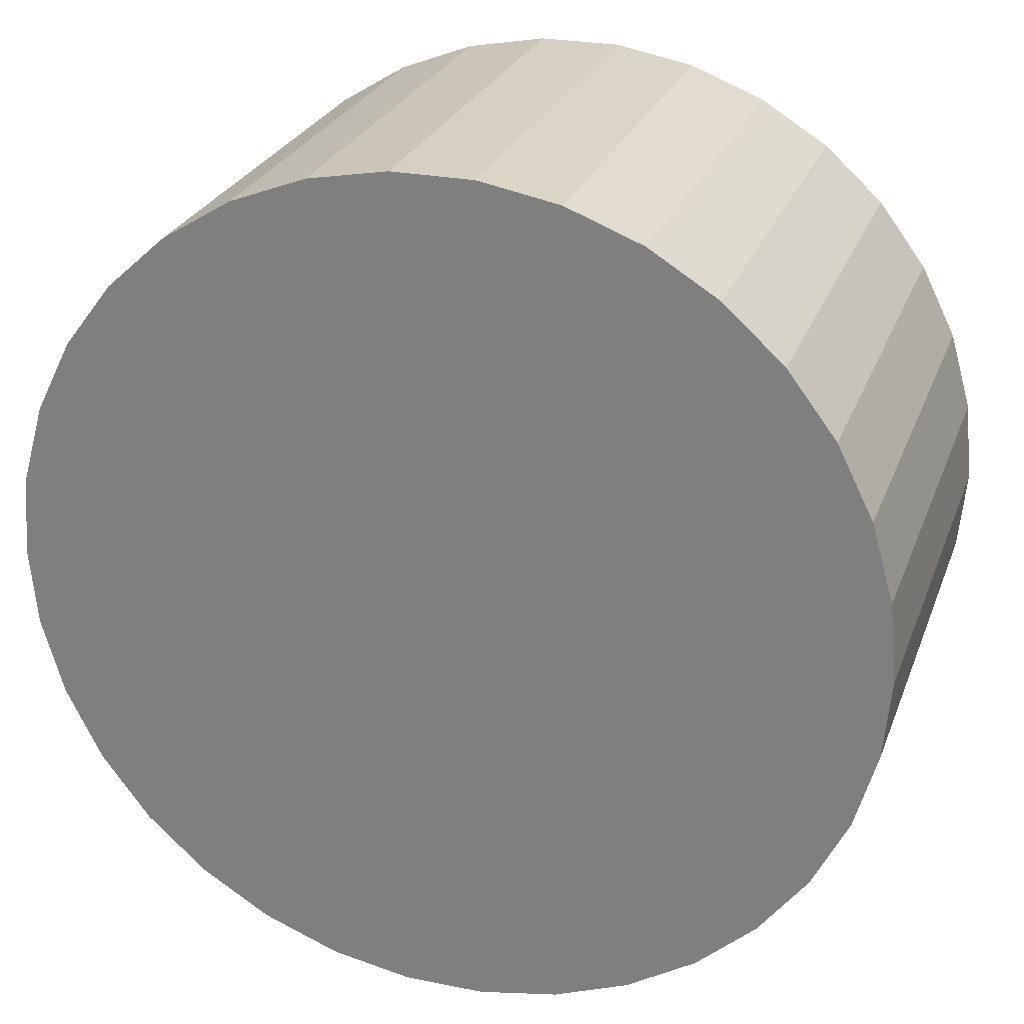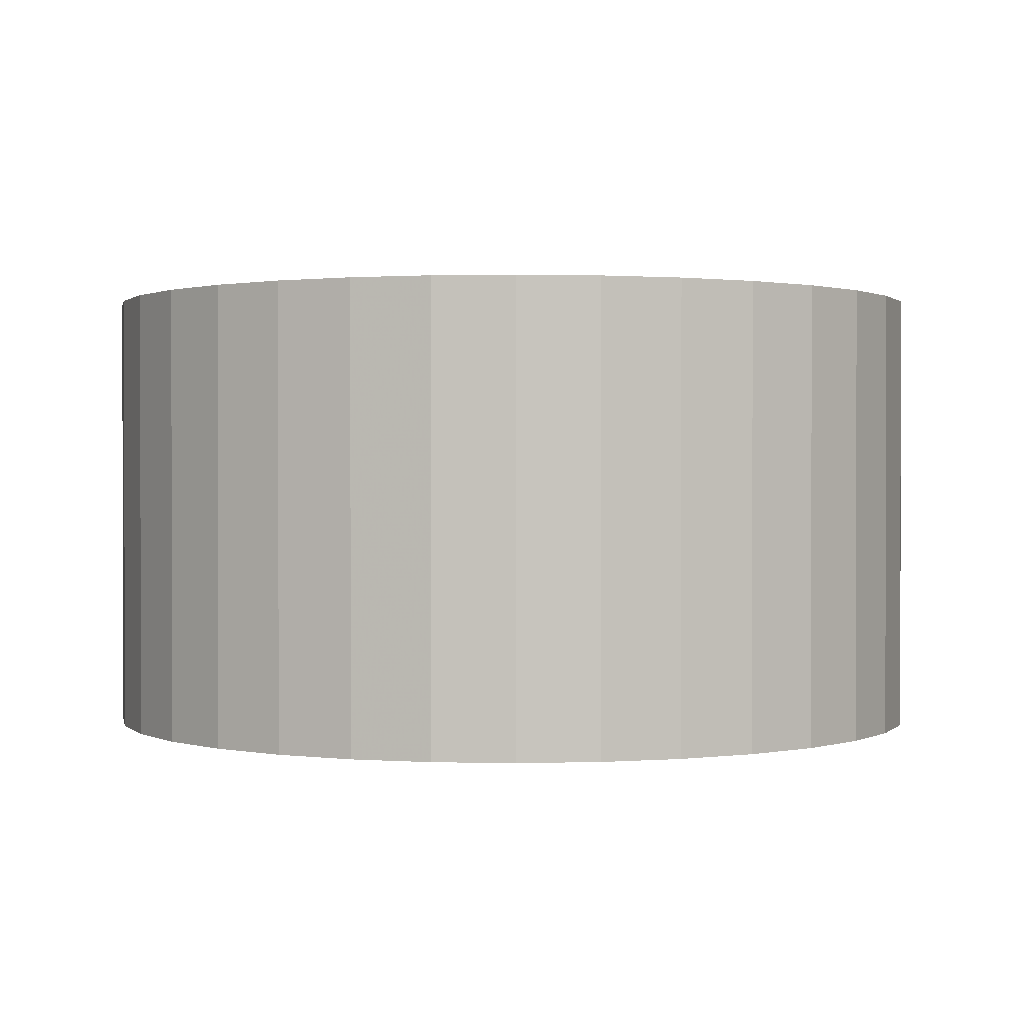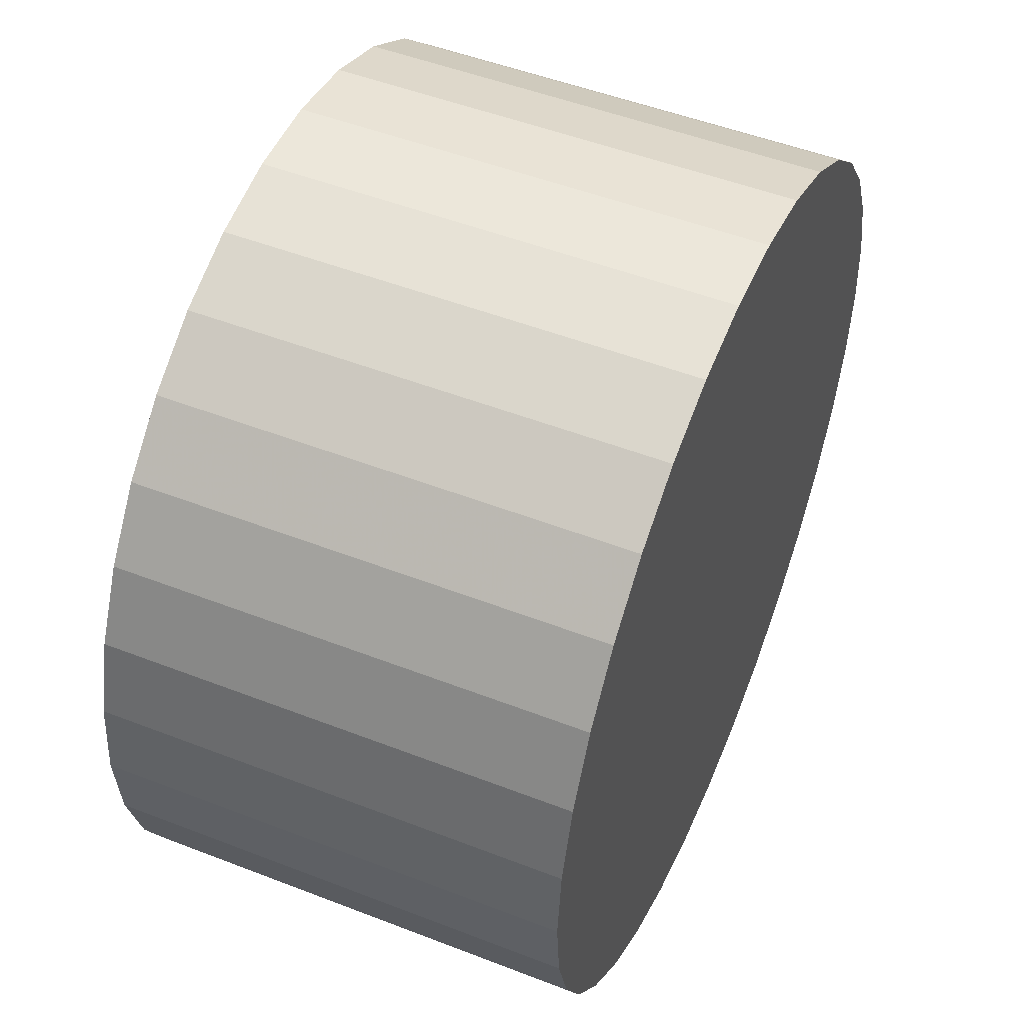
<metadata>
{"format":"obj","ext":"obj","renderer":"f3d","projection":"perspective","resolution":1024,"background":"white","views":[{"elev":26.1,"azim":-162.2,"up":"+Y"},{"elev":0.9,"azim":57.7,"up":"+Z"},{"elev":50.6,"azim":-67.0,"up":"+Y"}]}
</metadata>
<code>
v 2.552e-18 4.625e-18 0.4657
v 2.552e-18 4.625e-18 -0.4657
v 0.8849 4.625e-18 0.4657
v 0.8699 0.1626 0.4657
v 0.8252 0.3197 0.4657
v 0.7524 0.4659 0.4657
v 0.654 0.5962 0.4657
v 0.5333 0.7062 0.4657
v 0.3944 0.7922 0.4657
v 0.2422 0.8511 0.4657
v 0.08165 0.8812 0.4657
v -0.08165 0.8812 0.4657
v -0.2422 0.8511 0.4657
v -0.3944 0.7922 0.4657
v -0.5333 0.7062 0.4657
v -0.654 0.5962 0.4657
v -0.7524 0.4659 0.4657
v -0.8252 0.3197 0.4657
v -0.8699 0.1626 0.4657
v -0.8849 1.13e-16 0.4657
v -0.8699 -0.1626 0.4657
v -0.8252 -0.3197 0.4657
v -0.7524 -0.4659 0.4657
v -0.654 -0.5962 0.4657
v -0.5333 -0.7062 0.4657
v -0.3944 -0.7922 0.4657
v -0.2422 -0.8511 0.4657
v -0.08165 -0.8812 0.4657
v 0.08165 -0.8812 0.4657
v 0.2422 -0.8511 0.4657
v 0.3944 -0.7922 0.4657
v 0.5333 -0.7062 0.4657
v 0.654 -0.5962 0.4657
v 0.7524 -0.4659 0.4657
v 0.8252 -0.3197 0.4657
v 0.8699 -0.1626 0.4657
v 0.8849 4.625e-18 0.3493
v 0.8699 0.1626 0.3493
v 0.8252 0.3197 0.3493
v 0.7524 0.4659 0.3493
v 0.654 0.5962 0.3493
v 0.5333 0.7062 0.3493
v 0.3944 0.7922 0.3493
v 0.2422 0.8511 0.3493
v 0.08165 0.8812 0.3493
v -0.08165 0.8812 0.3493
v -0.2422 0.8511 0.3493
v -0.3944 0.7922 0.3493
v -0.5333 0.7062 0.3493
v -0.654 0.5962 0.3493
v -0.7524 0.4659 0.3493
v -0.8252 0.3197 0.3493
v -0.8699 0.1626 0.3493
v -0.8849 1.13e-16 0.3493
v -0.8699 -0.1626 0.3493
v -0.8252 -0.3197 0.3493
v -0.7524 -0.4659 0.3493
v -0.654 -0.5962 0.3493
v -0.5333 -0.7062 0.3493
v -0.3944 -0.7922 0.3493
v -0.2422 -0.8511 0.3493
v -0.08165 -0.8812 0.3493
v 0.08165 -0.8812 0.3493
v 0.2422 -0.8511 0.3493
v 0.3944 -0.7922 0.3493
v 0.5333 -0.7062 0.3493
v 0.654 -0.5962 0.3493
v 0.7524 -0.4659 0.3493
v 0.8252 -0.3197 0.3493
v 0.8699 -0.1626 0.3493
v 0.8849 4.625e-18 0.2329
v 0.8699 0.1626 0.2329
v 0.8252 0.3197 0.2329
v 0.7524 0.4659 0.2329
v 0.654 0.5962 0.2329
v 0.5333 0.7062 0.2329
v 0.3944 0.7922 0.2329
v 0.2422 0.8511 0.2329
v 0.08165 0.8812 0.2329
v -0.08165 0.8812 0.2329
v -0.2422 0.8511 0.2329
v -0.3944 0.7922 0.2329
v -0.5333 0.7062 0.2329
v -0.654 0.5962 0.2329
v -0.7524 0.4659 0.2329
v -0.8252 0.3197 0.2329
v -0.8699 0.1626 0.2329
v -0.8849 1.13e-16 0.2329
v -0.8699 -0.1626 0.2329
v -0.8252 -0.3197 0.2329
v -0.7524 -0.4659 0.2329
v -0.654 -0.5962 0.2329
v -0.5333 -0.7062 0.2329
v -0.3944 -0.7922 0.2329
v -0.2422 -0.8511 0.2329
v -0.08165 -0.8812 0.2329
v 0.08165 -0.8812 0.2329
v 0.2422 -0.8511 0.2329
v 0.3944 -0.7922 0.2329
v 0.5333 -0.7062 0.2329
v 0.654 -0.5962 0.2329
v 0.7524 -0.4659 0.2329
v 0.8252 -0.3197 0.2329
v 0.8699 -0.1626 0.2329
v 0.8849 4.625e-18 0.1164
v 0.8699 0.1626 0.1164
v 0.8252 0.3197 0.1164
v 0.7524 0.4659 0.1164
v 0.654 0.5962 0.1164
v 0.5333 0.7062 0.1164
v 0.3944 0.7922 0.1164
v 0.2422 0.8511 0.1164
v 0.08165 0.8812 0.1164
v -0.08165 0.8812 0.1164
v -0.2422 0.8511 0.1164
v -0.3944 0.7922 0.1164
v -0.5333 0.7062 0.1164
v -0.654 0.5962 0.1164
v -0.7524 0.4659 0.1164
v -0.8252 0.3197 0.1164
v -0.8699 0.1626 0.1164
v -0.8849 1.13e-16 0.1164
v -0.8699 -0.1626 0.1164
v -0.8252 -0.3197 0.1164
v -0.7524 -0.4659 0.1164
v -0.654 -0.5962 0.1164
v -0.5333 -0.7062 0.1164
v -0.3944 -0.7922 0.1164
v -0.2422 -0.8511 0.1164
v -0.08165 -0.8812 0.1164
v 0.08165 -0.8812 0.1164
v 0.2422 -0.8511 0.1164
v 0.3944 -0.7922 0.1164
v 0.5333 -0.7062 0.1164
v 0.654 -0.5962 0.1164
v 0.7524 -0.4659 0.1164
v 0.8252 -0.3197 0.1164
v 0.8699 -0.1626 0.1164
v 0.8849 4.625e-18 0
v 0.8699 0.1626 0
v 0.8252 0.3197 0
v 0.7524 0.4659 0
v 0.654 0.5962 0
v 0.5333 0.7062 0
v 0.3944 0.7922 0
v 0.2422 0.8511 0
v 0.08165 0.8812 0
v -0.08165 0.8812 0
v -0.2422 0.8511 0
v -0.3944 0.7922 0
v -0.5333 0.7062 0
v -0.654 0.5962 0
v -0.7524 0.4659 0
v -0.8252 0.3197 0
v -0.8699 0.1626 0
v -0.8849 1.13e-16 0
v -0.8699 -0.1626 0
v -0.8252 -0.3197 0
v -0.7524 -0.4659 0
v -0.654 -0.5962 0
v -0.5333 -0.7062 0
v -0.3944 -0.7922 0
v -0.2422 -0.8511 0
v -0.08165 -0.8812 0
v 0.08165 -0.8812 0
v 0.2422 -0.8511 0
v 0.3944 -0.7922 0
v 0.5333 -0.7062 0
v 0.654 -0.5962 0
v 0.7524 -0.4659 0
v 0.8252 -0.3197 0
v 0.8699 -0.1626 0
v 0.8849 4.625e-18 -0.1164
v 0.8699 0.1626 -0.1164
v 0.8252 0.3197 -0.1164
v 0.7524 0.4659 -0.1164
v 0.654 0.5962 -0.1164
v 0.5333 0.7062 -0.1164
v 0.3944 0.7922 -0.1164
v 0.2422 0.8511 -0.1164
v 0.08165 0.8812 -0.1164
v -0.08165 0.8812 -0.1164
v -0.2422 0.8511 -0.1164
v -0.3944 0.7922 -0.1164
v -0.5333 0.7062 -0.1164
v -0.654 0.5962 -0.1164
v -0.7524 0.4659 -0.1164
v -0.8252 0.3197 -0.1164
v -0.8699 0.1626 -0.1164
v -0.8849 1.13e-16 -0.1164
v -0.8699 -0.1626 -0.1164
v -0.8252 -0.3197 -0.1164
v -0.7524 -0.4659 -0.1164
v -0.654 -0.5962 -0.1164
v -0.5333 -0.7062 -0.1164
v -0.3944 -0.7922 -0.1164
v -0.2422 -0.8511 -0.1164
v -0.08165 -0.8812 -0.1164
v 0.08165 -0.8812 -0.1164
v 0.2422 -0.8511 -0.1164
v 0.3944 -0.7922 -0.1164
v 0.5333 -0.7062 -0.1164
v 0.654 -0.5962 -0.1164
v 0.7524 -0.4659 -0.1164
v 0.8252 -0.3197 -0.1164
v 0.8699 -0.1626 -0.1164
v 0.8849 4.625e-18 -0.2329
v 0.8699 0.1626 -0.2329
v 0.8252 0.3197 -0.2329
v 0.7524 0.4659 -0.2329
v 0.654 0.5962 -0.2329
v 0.5333 0.7062 -0.2329
v 0.3944 0.7922 -0.2329
v 0.2422 0.8511 -0.2329
v 0.08165 0.8812 -0.2329
v -0.08165 0.8812 -0.2329
v -0.2422 0.8511 -0.2329
v -0.3944 0.7922 -0.2329
v -0.5333 0.7062 -0.2329
v -0.654 0.5962 -0.2329
v -0.7524 0.4659 -0.2329
v -0.8252 0.3197 -0.2329
v -0.8699 0.1626 -0.2329
v -0.8849 1.13e-16 -0.2329
v -0.8699 -0.1626 -0.2329
v -0.8252 -0.3197 -0.2329
v -0.7524 -0.4659 -0.2329
v -0.654 -0.5962 -0.2329
v -0.5333 -0.7062 -0.2329
v -0.3944 -0.7922 -0.2329
v -0.2422 -0.8511 -0.2329
v -0.08165 -0.8812 -0.2329
v 0.08165 -0.8812 -0.2329
v 0.2422 -0.8511 -0.2329
v 0.3944 -0.7922 -0.2329
v 0.5333 -0.7062 -0.2329
v 0.654 -0.5962 -0.2329
v 0.7524 -0.4659 -0.2329
v 0.8252 -0.3197 -0.2329
v 0.8699 -0.1626 -0.2329
v 0.8849 4.625e-18 -0.3493
v 0.8699 0.1626 -0.3493
v 0.8252 0.3197 -0.3493
v 0.7524 0.4659 -0.3493
v 0.654 0.5962 -0.3493
v 0.5333 0.7062 -0.3493
v 0.3944 0.7922 -0.3493
v 0.2422 0.8511 -0.3493
v 0.08165 0.8812 -0.3493
v -0.08165 0.8812 -0.3493
v -0.2422 0.8511 -0.3493
v -0.3944 0.7922 -0.3493
v -0.5333 0.7062 -0.3493
v -0.654 0.5962 -0.3493
v -0.7524 0.4659 -0.3493
v -0.8252 0.3197 -0.3493
v -0.8699 0.1626 -0.3493
v -0.8849 1.13e-16 -0.3493
v -0.8699 -0.1626 -0.3493
v -0.8252 -0.3197 -0.3493
v -0.7524 -0.4659 -0.3493
v -0.654 -0.5962 -0.3493
v -0.5333 -0.7062 -0.3493
v -0.3944 -0.7922 -0.3493
v -0.2422 -0.8511 -0.3493
v -0.08165 -0.8812 -0.3493
v 0.08165 -0.8812 -0.3493
v 0.2422 -0.8511 -0.3493
v 0.3944 -0.7922 -0.3493
v 0.5333 -0.7062 -0.3493
v 0.654 -0.5962 -0.3493
v 0.7524 -0.4659 -0.3493
v 0.8252 -0.3197 -0.3493
v 0.8699 -0.1626 -0.3493
v 0.8849 4.625e-18 -0.4657
v 0.8699 0.1626 -0.4657
v 0.8252 0.3197 -0.4657
v 0.7524 0.4659 -0.4657
v 0.654 0.5962 -0.4657
v 0.5333 0.7062 -0.4657
v 0.3944 0.7922 -0.4657
v 0.2422 0.8511 -0.4657
v 0.08165 0.8812 -0.4657
v -0.08165 0.8812 -0.4657
v -0.2422 0.8511 -0.4657
v -0.3944 0.7922 -0.4657
v -0.5333 0.7062 -0.4657
v -0.654 0.5962 -0.4657
v -0.7524 0.4659 -0.4657
v -0.8252 0.3197 -0.4657
v -0.8699 0.1626 -0.4657
v -0.8849 1.13e-16 -0.4657
v -0.8699 -0.1626 -0.4657
v -0.8252 -0.3197 -0.4657
v -0.7524 -0.4659 -0.4657
v -0.654 -0.5962 -0.4657
v -0.5333 -0.7062 -0.4657
v -0.3944 -0.7922 -0.4657
v -0.2422 -0.8511 -0.4657
v -0.08165 -0.8812 -0.4657
v 0.08165 -0.8812 -0.4657
v 0.2422 -0.8511 -0.4657
v 0.3944 -0.7922 -0.4657
v 0.5333 -0.7062 -0.4657
v 0.654 -0.5962 -0.4657
v 0.7524 -0.4659 -0.4657
v 0.8252 -0.3197 -0.4657
v 0.8699 -0.1626 -0.4657
f 1 3 4
f 2 276 275
f 1 4 5
f 2 277 276
f 1 5 6
f 2 278 277
f 1 6 7
f 2 279 278
f 1 7 8
f 2 280 279
f 1 8 9
f 2 281 280
f 1 9 10
f 2 282 281
f 1 10 11
f 2 283 282
f 1 11 12
f 2 284 283
f 1 12 13
f 2 285 284
f 1 13 14
f 2 286 285
f 1 14 15
f 2 287 286
f 1 15 16
f 2 288 287
f 1 16 17
f 2 289 288
f 1 17 18
f 2 290 289
f 1 18 19
f 2 291 290
f 1 19 20
f 2 292 291
f 1 20 21
f 2 293 292
f 1 21 22
f 2 294 293
f 1 22 23
f 2 295 294
f 1 23 24
f 2 296 295
f 1 24 25
f 2 297 296
f 1 25 26
f 2 298 297
f 1 26 27
f 2 299 298
f 1 27 28
f 2 300 299
f 1 28 29
f 2 301 300
f 1 29 30
f 2 302 301
f 1 30 31
f 2 303 302
f 1 31 32
f 2 304 303
f 1 32 33
f 2 305 304
f 1 33 34
f 2 306 305
f 1 34 35
f 2 307 306
f 1 35 36
f 2 308 307
f 1 36 3
f 2 275 308
f 37 4 3
f 37 38 4
f 38 5 4
f 38 39 5
f 39 6 5
f 39 40 6
f 40 7 6
f 40 41 7
f 41 8 7
f 41 42 8
f 42 9 8
f 42 43 9
f 43 10 9
f 43 44 10
f 44 11 10
f 44 45 11
f 45 12 11
f 45 46 12
f 46 13 12
f 46 47 13
f 47 14 13
f 47 48 14
f 48 15 14
f 48 49 15
f 49 16 15
f 49 50 16
f 50 17 16
f 50 51 17
f 51 18 17
f 51 52 18
f 52 19 18
f 52 53 19
f 53 20 19
f 53 54 20
f 54 21 20
f 54 55 21
f 55 22 21
f 55 56 22
f 56 23 22
f 56 57 23
f 57 24 23
f 57 58 24
f 58 25 24
f 58 59 25
f 59 26 25
f 59 60 26
f 60 27 26
f 60 61 27
f 61 28 27
f 61 62 28
f 62 29 28
f 62 63 29
f 63 30 29
f 63 64 30
f 64 31 30
f 64 65 31
f 65 32 31
f 65 66 32
f 66 33 32
f 66 67 33
f 67 34 33
f 67 68 34
f 68 35 34
f 68 69 35
f 69 36 35
f 69 70 36
f 70 3 36
f 70 37 3
f 71 38 37
f 71 72 38
f 72 39 38
f 72 73 39
f 73 40 39
f 73 74 40
f 74 41 40
f 74 75 41
f 75 42 41
f 75 76 42
f 76 43 42
f 76 77 43
f 77 44 43
f 77 78 44
f 78 45 44
f 78 79 45
f 79 46 45
f 79 80 46
f 80 47 46
f 80 81 47
f 81 48 47
f 81 82 48
f 82 49 48
f 82 83 49
f 83 50 49
f 83 84 50
f 84 51 50
f 84 85 51
f 85 52 51
f 85 86 52
f 86 53 52
f 86 87 53
f 87 54 53
f 87 88 54
f 88 55 54
f 88 89 55
f 89 56 55
f 89 90 56
f 90 57 56
f 90 91 57
f 91 58 57
f 91 92 58
f 92 59 58
f 92 93 59
f 93 60 59
f 93 94 60
f 94 61 60
f 94 95 61
f 95 62 61
f 95 96 62
f 96 63 62
f 96 97 63
f 97 64 63
f 97 98 64
f 98 65 64
f 98 99 65
f 99 66 65
f 99 100 66
f 100 67 66
f 100 101 67
f 101 68 67
f 101 102 68
f 102 69 68
f 102 103 69
f 103 70 69
f 103 104 70
f 104 37 70
f 104 71 37
f 105 72 71
f 105 106 72
f 106 73 72
f 106 107 73
f 107 74 73
f 107 108 74
f 108 75 74
f 108 109 75
f 109 76 75
f 109 110 76
f 110 77 76
f 110 111 77
f 111 78 77
f 111 112 78
f 112 79 78
f 112 113 79
f 113 80 79
f 113 114 80
f 114 81 80
f 114 115 81
f 115 82 81
f 115 116 82
f 116 83 82
f 116 117 83
f 117 84 83
f 117 118 84
f 118 85 84
f 118 119 85
f 119 86 85
f 119 120 86
f 120 87 86
f 120 121 87
f 121 88 87
f 121 122 88
f 122 89 88
f 122 123 89
f 123 90 89
f 123 124 90
f 124 91 90
f 124 125 91
f 125 92 91
f 125 126 92
f 126 93 92
f 126 127 93
f 127 94 93
f 127 128 94
f 128 95 94
f 128 129 95
f 129 96 95
f 129 130 96
f 130 97 96
f 130 131 97
f 131 98 97
f 131 132 98
f 132 99 98
f 132 133 99
f 133 100 99
f 133 134 100
f 134 101 100
f 134 135 101
f 135 102 101
f 135 136 102
f 136 103 102
f 136 137 103
f 137 104 103
f 137 138 104
f 138 71 104
f 138 105 71
f 139 106 105
f 139 140 106
f 140 107 106
f 140 141 107
f 141 108 107
f 141 142 108
f 142 109 108
f 142 143 109
f 143 110 109
f 143 144 110
f 144 111 110
f 144 145 111
f 145 112 111
f 145 146 112
f 146 113 112
f 146 147 113
f 147 114 113
f 147 148 114
f 148 115 114
f 148 149 115
f 149 116 115
f 149 150 116
f 150 117 116
f 150 151 117
f 151 118 117
f 151 152 118
f 152 119 118
f 152 153 119
f 153 120 119
f 153 154 120
f 154 121 120
f 154 155 121
f 155 122 121
f 155 156 122
f 156 123 122
f 156 157 123
f 157 124 123
f 157 158 124
f 158 125 124
f 158 159 125
f 159 126 125
f 159 160 126
f 160 127 126
f 160 161 127
f 161 128 127
f 161 162 128
f 162 129 128
f 162 163 129
f 163 130 129
f 163 164 130
f 164 131 130
f 164 165 131
f 165 132 131
f 165 166 132
f 166 133 132
f 166 167 133
f 167 134 133
f 167 168 134
f 168 135 134
f 168 169 135
f 169 136 135
f 169 170 136
f 170 137 136
f 170 171 137
f 171 138 137
f 171 172 138
f 172 105 138
f 172 139 105
f 173 140 139
f 173 174 140
f 174 141 140
f 174 175 141
f 175 142 141
f 175 176 142
f 176 143 142
f 176 177 143
f 177 144 143
f 177 178 144
f 178 145 144
f 178 179 145
f 179 146 145
f 179 180 146
f 180 147 146
f 180 181 147
f 181 148 147
f 181 182 148
f 182 149 148
f 182 183 149
f 183 150 149
f 183 184 150
f 184 151 150
f 184 185 151
f 185 152 151
f 185 186 152
f 186 153 152
f 186 187 153
f 187 154 153
f 187 188 154
f 188 155 154
f 188 189 155
f 189 156 155
f 189 190 156
f 190 157 156
f 190 191 157
f 191 158 157
f 191 192 158
f 192 159 158
f 192 193 159
f 193 160 159
f 193 194 160
f 194 161 160
f 194 195 161
f 195 162 161
f 195 196 162
f 196 163 162
f 196 197 163
f 197 164 163
f 197 198 164
f 198 165 164
f 198 199 165
f 199 166 165
f 199 200 166
f 200 167 166
f 200 201 167
f 201 168 167
f 201 202 168
f 202 169 168
f 202 203 169
f 203 170 169
f 203 204 170
f 204 171 170
f 204 205 171
f 205 172 171
f 205 206 172
f 206 139 172
f 206 173 139
f 207 174 173
f 207 208 174
f 208 175 174
f 208 209 175
f 209 176 175
f 209 210 176
f 210 177 176
f 210 211 177
f 211 178 177
f 211 212 178
f 212 179 178
f 212 213 179
f 213 180 179
f 213 214 180
f 214 181 180
f 214 215 181
f 215 182 181
f 215 216 182
f 216 183 182
f 216 217 183
f 217 184 183
f 217 218 184
f 218 185 184
f 218 219 185
f 219 186 185
f 219 220 186
f 220 187 186
f 220 221 187
f 221 188 187
f 221 222 188
f 222 189 188
f 222 223 189
f 223 190 189
f 223 224 190
f 224 191 190
f 224 225 191
f 225 192 191
f 225 226 192
f 226 193 192
f 226 227 193
f 227 194 193
f 227 228 194
f 228 195 194
f 228 229 195
f 229 196 195
f 229 230 196
f 230 197 196
f 230 231 197
f 231 198 197
f 231 232 198
f 232 199 198
f 232 233 199
f 233 200 199
f 233 234 200
f 234 201 200
f 234 235 201
f 235 202 201
f 235 236 202
f 236 203 202
f 236 237 203
f 237 204 203
f 237 238 204
f 238 205 204
f 238 239 205
f 239 206 205
f 239 240 206
f 240 173 206
f 240 207 173
f 241 208 207
f 241 242 208
f 242 209 208
f 242 243 209
f 243 210 209
f 243 244 210
f 244 211 210
f 244 245 211
f 245 212 211
f 245 246 212
f 246 213 212
f 246 247 213
f 247 214 213
f 247 248 214
f 248 215 214
f 248 249 215
f 249 216 215
f 249 250 216
f 250 217 216
f 250 251 217
f 251 218 217
f 251 252 218
f 252 219 218
f 252 253 219
f 253 220 219
f 253 254 220
f 254 221 220
f 254 255 221
f 255 222 221
f 255 256 222
f 256 223 222
f 256 257 223
f 257 224 223
f 257 258 224
f 258 225 224
f 258 259 225
f 259 226 225
f 259 260 226
f 260 227 226
f 260 261 227
f 261 228 227
f 261 262 228
f 262 229 228
f 262 263 229
f 263 230 229
f 263 264 230
f 264 231 230
f 264 265 231
f 265 232 231
f 265 266 232
f 266 233 232
f 266 267 233
f 267 234 233
f 267 268 234
f 268 235 234
f 268 269 235
f 269 236 235
f 269 270 236
f 270 237 236
f 270 271 237
f 271 238 237
f 271 272 238
f 272 239 238
f 272 273 239
f 273 240 239
f 273 274 240
f 274 207 240
f 274 241 207
f 275 242 241
f 275 276 242
f 276 243 242
f 276 277 243
f 277 244 243
f 277 278 244
f 278 245 244
f 278 279 245
f 279 246 245
f 279 280 246
f 280 247 246
f 280 281 247
f 281 248 247
f 281 282 248
f 282 249 248
f 282 283 249
f 283 250 249
f 283 284 250
f 284 251 250
f 284 285 251
f 285 252 251
f 285 286 252
f 286 253 252
f 286 287 253
f 287 254 253
f 287 288 254
f 288 255 254
f 288 289 255
f 289 256 255
f 289 290 256
f 290 257 256
f 290 291 257
f 291 258 257
f 291 292 258
f 292 259 258
f 292 293 259
f 293 260 259
f 293 294 260
f 294 261 260
f 294 295 261
f 295 262 261
f 295 296 262
f 296 263 262
f 296 297 263
f 297 264 263
f 297 298 264
f 298 265 264
f 298 299 265
f 299 266 265
f 299 300 266
f 300 267 266
f 300 301 267
f 301 268 267
f 301 302 268
f 302 269 268
f 302 303 269
f 303 270 269
f 303 304 270
f 304 271 270
f 304 305 271
f 305 272 271
f 305 306 272
f 306 273 272
f 306 307 273
f 307 274 273
f 307 308 274
f 308 241 274
f 308 275 241

</code>
